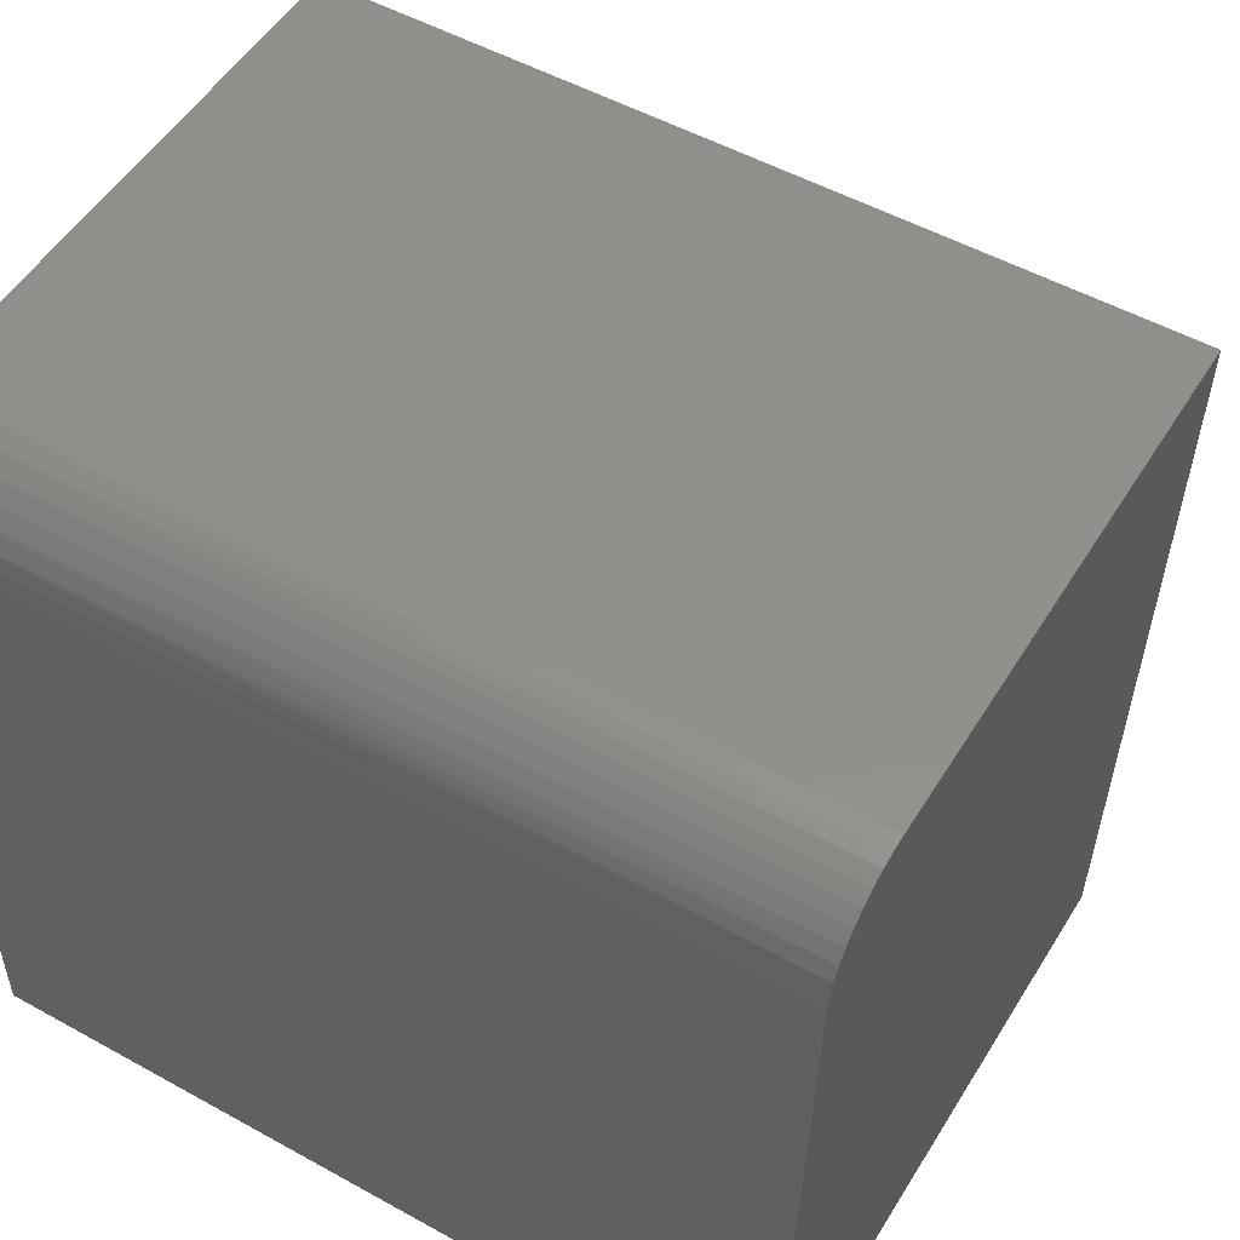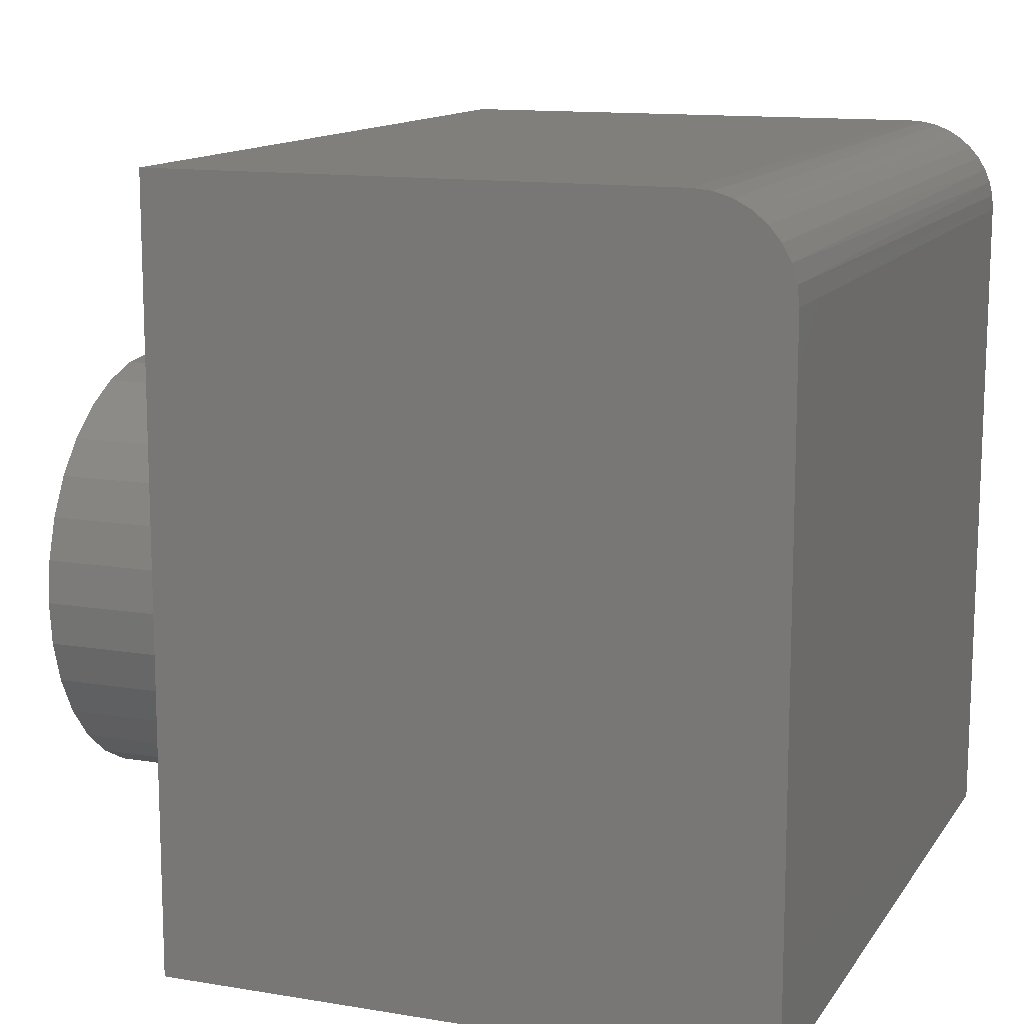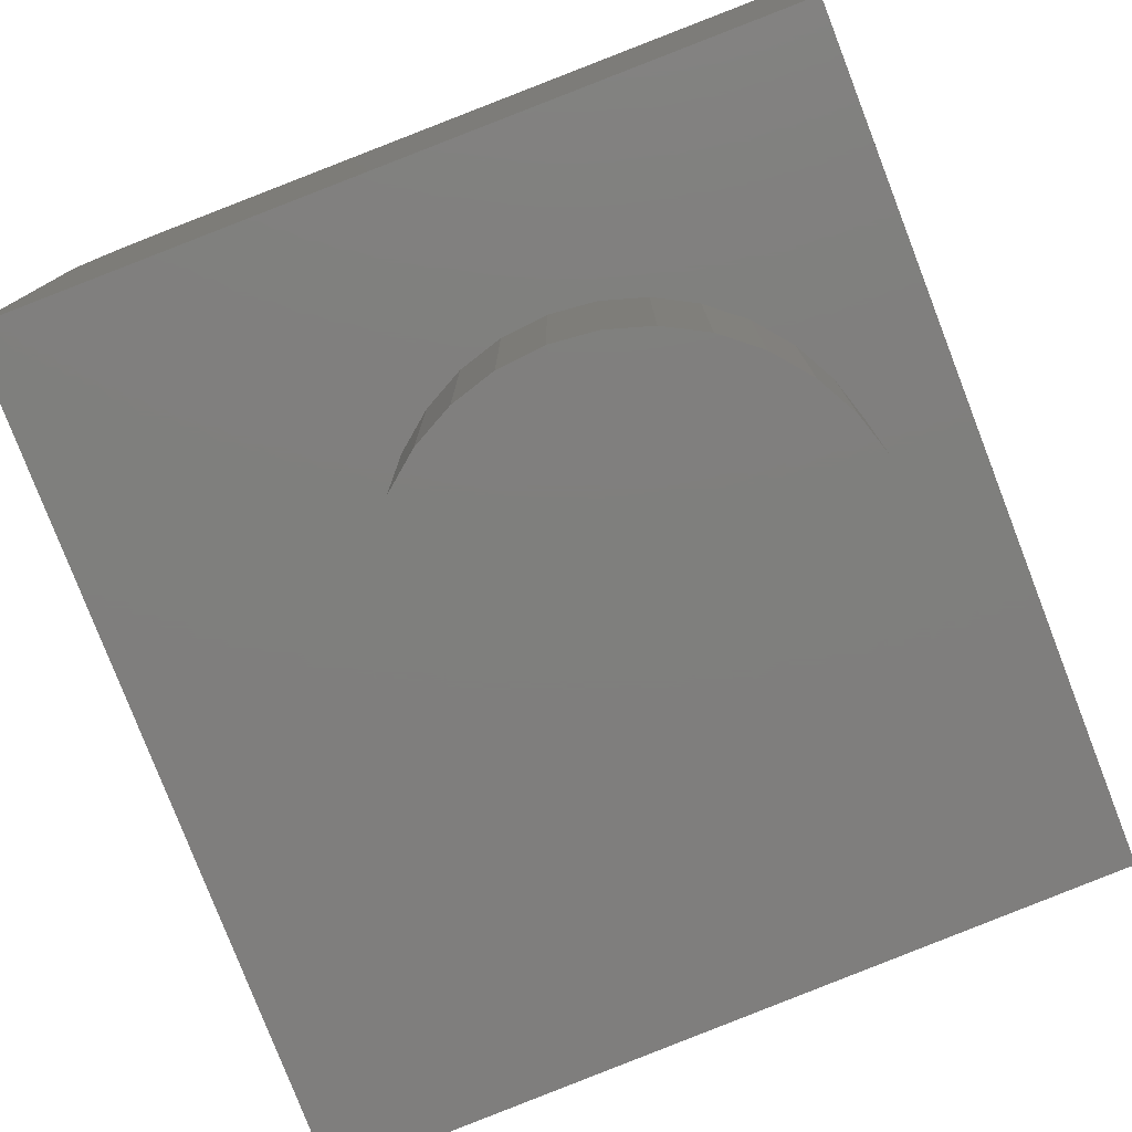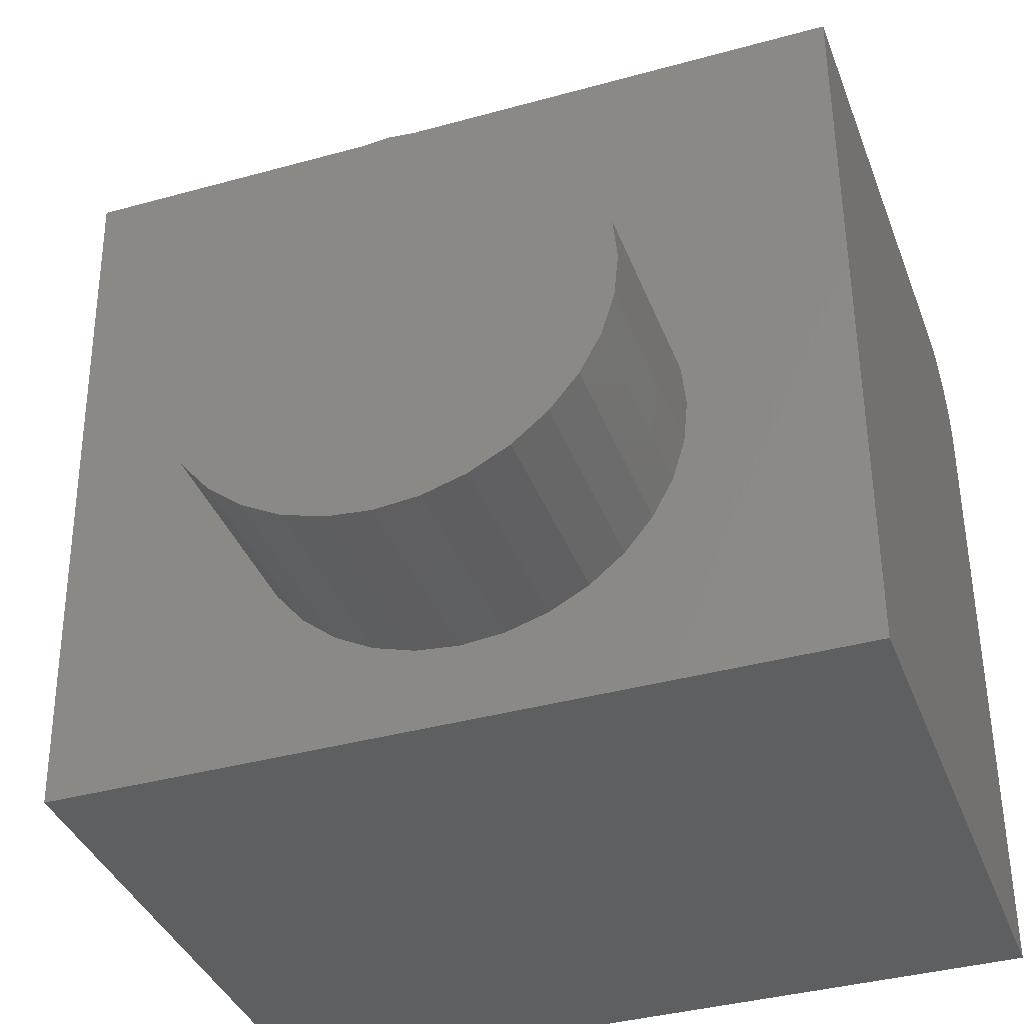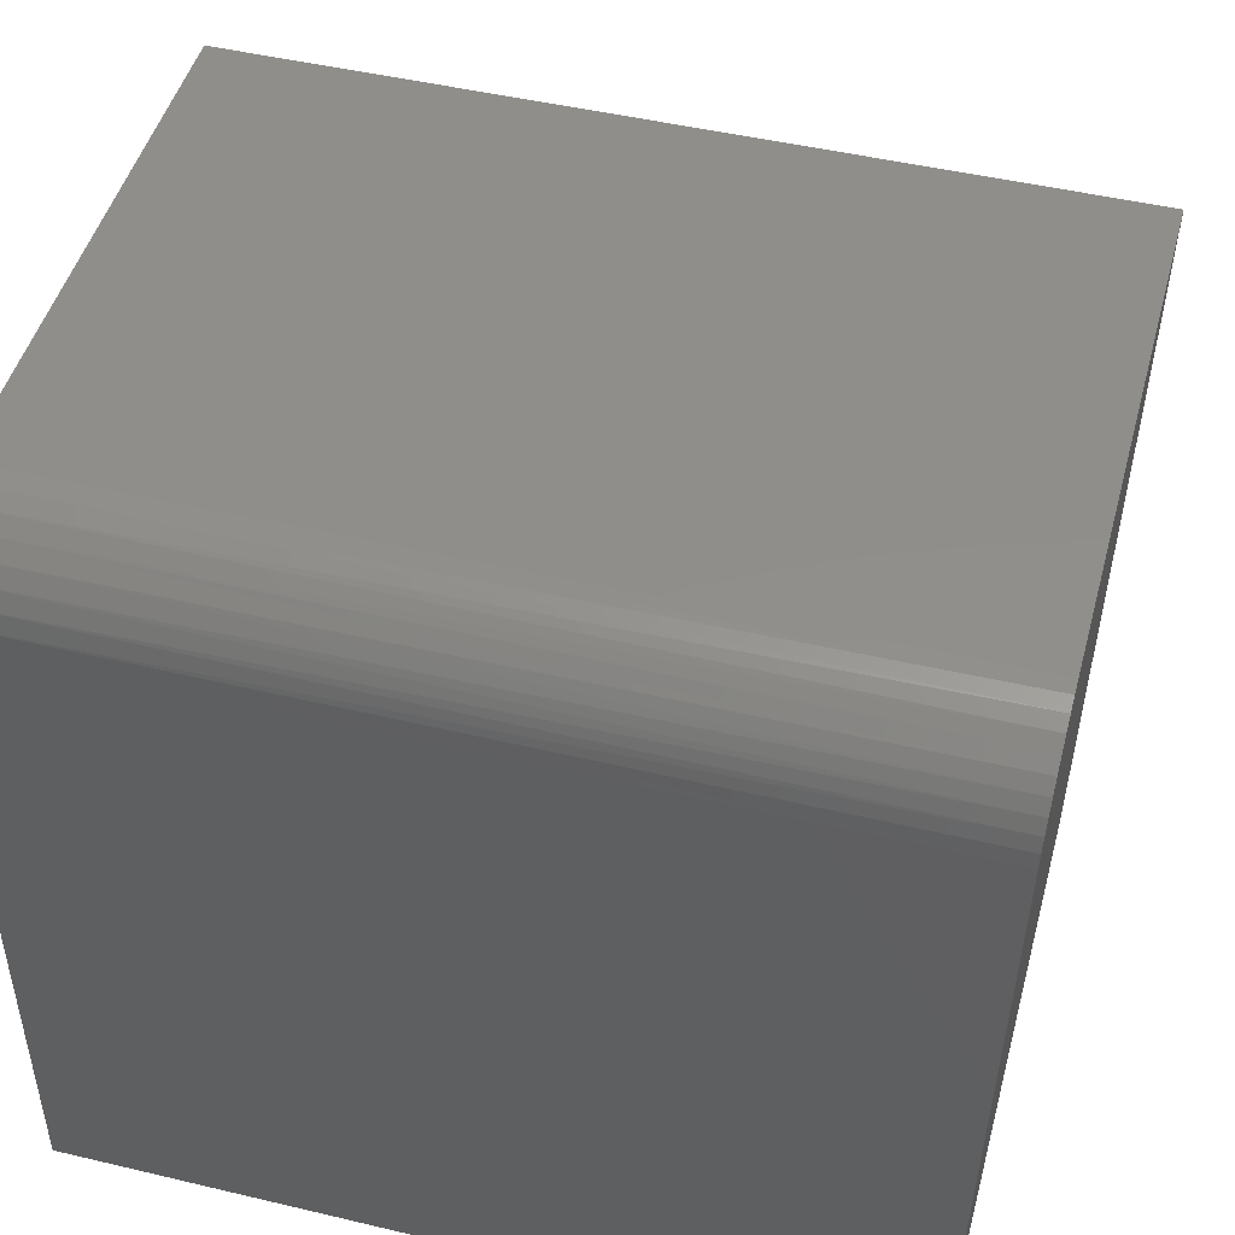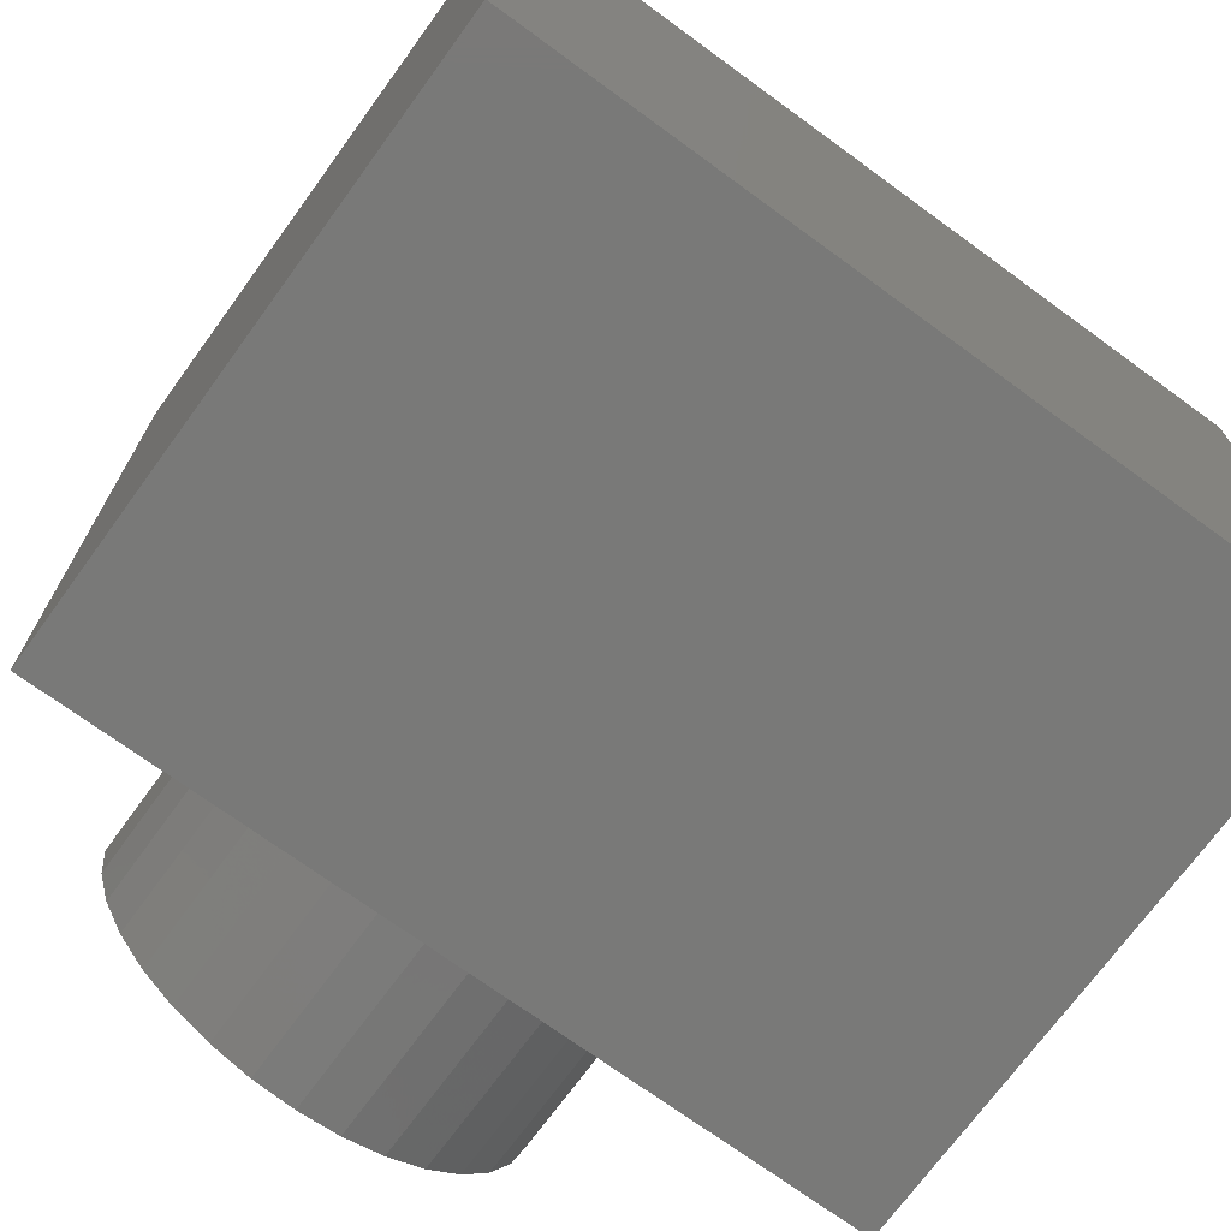
<metadata>
{"format":"stl","ext":"stl","renderer":"f3d","projection":"perspective","resolution":1024,"background":"white","views":[{"elev":52.0,"azim":-149.1,"up":"+Z"},{"elev":12.7,"azim":111.2,"up":"+Z"},{"elev":-78.8,"azim":111.1,"up":"+Y"},{"elev":-37.7,"azim":19.5,"up":"+Z"},{"elev":47.3,"azim":-165.0,"up":"+Z"},{"elev":-71.9,"azim":143.9,"up":"+Z"}]}
</metadata>
<code>
# stl→obj: 90 verts, 176 faces
v -0.3748 -0.5547 -0.2808
v 0.3594 -0.5547 -0.2808
v 0.002138 -0.5547 -0.2053
v -0.03791 -0.5547 -0.2013
v -0.07641 -0.5547 -0.1896
v -0.1119 -0.5547 -0.1707
v -0.143 -0.5547 -0.1451
v -0.1685 -0.5547 -0.114
v -0.1875 -0.5547 -0.07855
v -0.1992 -0.5547 -0.04004
v -0.2031 -0.5547 7.541e-17
v -0.1992 -0.5547 0.04004
v -0.3906 -0.5547 0.4219
v -0.1875 -0.5547 0.07855
v -0.1685 -0.5547 0.114
v -0.143 -0.5547 0.1451
v -0.1119 -0.5547 0.1707
v -0.07641 -0.5547 0.1896
v -0.03791 -0.5547 0.2013
v 0.002138 -0.5547 0.2053
v 0.3594 -0.5547 0.4219
v 0.2035 -0.5547 0.04004
v 0.2074 -0.5547 -7.541e-17
v 0.2035 -0.5547 -0.04004
v 0.1918 -0.5547 -0.07855
v 0.1728 -0.5547 -0.114
v 0.1473 -0.5547 -0.1451
v 0.1162 -0.5547 -0.1707
v 0.08069 -0.5547 -0.1896
v 0.04218 -0.5547 -0.2013
v 0.04218 -0.5547 0.2013
v 0.08069 -0.5547 0.1896
v 0.1162 -0.5547 0.1707
v 0.1473 -0.5547 0.1451
v 0.1728 -0.5547 0.114
v 0.1918 -0.5547 0.07855
v 0.2074 -0.75 -7.541e-17
v 0.2035 -0.75 -0.04004
v 0.1918 -0.75 -0.07855
v 0.1728 -0.75 -0.114
v 0.1473 -0.75 -0.1451
v 0.1162 -0.75 -0.1707
v 0.08069 -0.75 -0.1896
v 0.04218 -0.75 -0.2013
v 0.002138 -0.75 -0.2053
v -0.03791 -0.75 -0.2013
v -0.07641 -0.75 -0.1896
v -0.1119 -0.75 -0.1707
v -0.143 -0.75 -0.1451
v -0.1685 -0.75 -0.114
v -0.1875 -0.75 -0.07855
v -0.1992 -0.75 -0.04004
v -0.2031 -0.75 7.541e-17
v -0.1992 -0.75 0.04004
v -0.1875 -0.75 0.07855
v -0.1685 -0.75 0.114
v -0.143 -0.75 0.1451
v -0.1119 -0.75 0.1707
v -0.07641 -0.75 0.1896
v -0.03791 -0.75 0.2013
v 0.002138 -0.75 0.2053
v 0.04218 -0.75 0.2013
v 0.08069 -0.75 0.1896
v 0.1162 -0.75 0.1707
v 0.1473 -0.75 0.1451
v 0.1728 -0.75 0.114
v 0.1918 -0.75 0.07855
v 0.2035 -0.75 0.04004
v -0.3748 -3.813e-17 -0.2808
v -0.3887 -4.663e-18 0.3359
v 0.3594 2.629e-18 -0.2808
v 0.3594 3.686e-17 0.3359
v 0.3594 -0.08594 0.4219
v -0.3906 -0.08594 0.4219
v 0.3594 -0.001651 0.3527
v 0.3594 -0.006542 0.3688
v 0.3594 -0.01448 0.3837
v 0.3594 -0.02517 0.3967
v 0.3594 -0.03819 0.4074
v 0.3594 -0.05305 0.4153
v 0.3594 -0.06917 0.4202
v -0.3905 -0.05988 0.4178
v -0.3906 -0.07308 0.4209
v -0.3904 -0.04732 0.4127
v -0.3903 -0.03575 0.4057
v -0.3901 -0.02538 0.3969
v -0.3898 -0.01655 0.3866
v -0.3896 -0.009459 0.3751
v -0.3893 -0.004235 0.3626
v -0.389 -0.001062 0.3494
f 1 2 3
f 1 3 4
f 1 4 5
f 1 5 6
f 1 6 7
f 1 7 8
f 1 8 9
f 1 9 10
f 1 10 11
f 1 11 12
f 13 1 12
f 13 12 14
f 13 14 15
f 13 15 16
f 13 16 17
f 13 17 18
f 13 18 19
f 13 19 20
f 13 20 21
f 2 22 23
f 2 23 24
f 2 24 25
f 2 25 26
f 2 26 27
f 2 27 28
f 2 28 29
f 2 29 30
f 2 30 3
f 21 20 31
f 21 31 32
f 21 32 33
f 21 33 34
f 21 34 35
f 21 35 36
f 21 36 22
f 21 22 2
f 23 37 24
f 24 37 38
f 24 38 25
f 25 38 39
f 25 39 26
f 26 39 40
f 26 40 27
f 27 40 41
f 27 41 28
f 28 41 42
f 28 42 29
f 29 42 43
f 29 43 30
f 30 43 44
f 30 44 3
f 3 44 45
f 3 45 4
f 4 45 46
f 4 46 5
f 5 46 47
f 5 47 6
f 6 47 48
f 6 48 7
f 7 48 49
f 7 49 8
f 8 49 50
f 8 50 9
f 9 50 51
f 9 51 10
f 10 51 52
f 10 52 11
f 11 52 53
f 11 53 12
f 12 53 54
f 12 54 14
f 14 54 55
f 14 55 15
f 15 55 56
f 15 56 16
f 16 56 57
f 16 57 17
f 17 57 58
f 17 58 18
f 18 58 59
f 18 59 19
f 19 59 60
f 19 60 20
f 20 60 61
f 20 61 31
f 31 61 62
f 31 62 32
f 32 62 63
f 32 63 33
f 33 63 64
f 33 64 34
f 34 64 65
f 34 65 35
f 35 65 66
f 35 66 36
f 36 66 67
f 36 67 22
f 22 67 68
f 22 68 23
f 23 68 37
f 60 62 61
f 62 60 59
f 62 59 63
f 43 46 44
f 44 46 45
f 63 59 64
f 64 59 58
f 64 58 65
f 65 58 57
f 65 57 66
f 66 57 56
f 66 56 67
f 67 56 55
f 67 55 68
f 68 55 54
f 68 54 37
f 37 54 53
f 37 53 38
f 38 53 52
f 38 52 39
f 39 52 51
f 39 51 40
f 40 51 50
f 40 50 41
f 41 50 49
f 41 49 42
f 42 49 48
f 42 48 43
f 43 48 47
f 43 47 46
f 69 70 71
f 71 70 72
f 21 73 13
f 13 73 74
f 21 2 71
f 21 71 72
f 21 72 75
f 21 75 76
f 21 76 77
f 21 77 78
f 21 78 79
f 21 79 80
f 21 80 81
f 21 81 73
f 74 82 13
f 74 83 82
f 70 69 1
f 70 1 13
f 70 13 82
f 70 82 84
f 70 84 85
f 70 85 86
f 70 86 87
f 70 87 88
f 70 88 89
f 70 89 90
f 75 89 76
f 76 89 88
f 76 88 77
f 88 87 77
f 79 84 80
f 80 84 82
f 80 82 81
f 72 70 75
f 75 70 90
f 75 90 89
f 77 87 78
f 78 87 86
f 78 86 79
f 79 86 85
f 79 85 84
f 74 73 83
f 83 73 81
f 83 81 82
f 1 69 2
f 2 69 71

</code>
